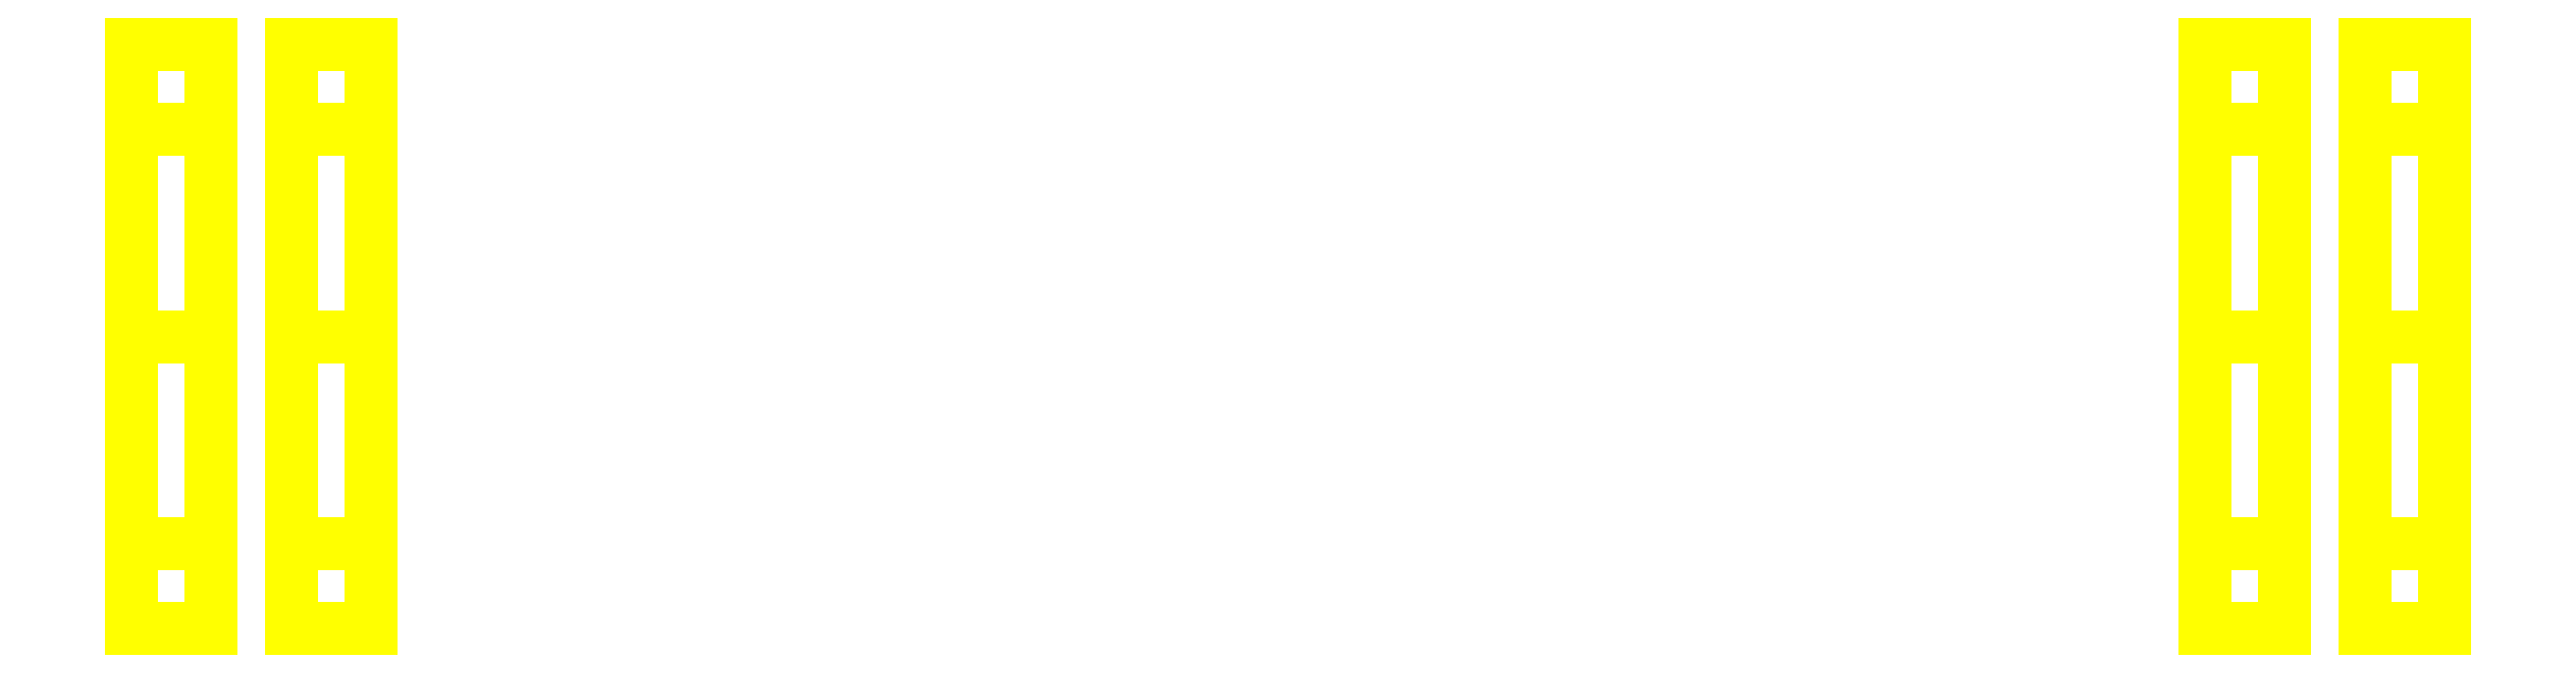
<metadata>
{"format":"dxf","ext":"dxf","renderer":"ezdxf+matplotlib","layout":"modelspace","background":"white","min_lineweight":24,"dpi":150}
</metadata>
<code>
0
SECTION
2
ENTITIES
0
3DFACE
8
WHEELS
10
0.81
20
-0.1556
30
0.1556
11
0.81
21
0.22
31
0
12
0.81
22
0.1556
32
-0.1556
13
0.81
23
-0.22
33
0
0
3DFACE
8
WHEELS
10
0.87
20
0.1556
30
0.1556
11
0.87
21
-0.22
31
0
12
0.87
22
-0.1556
32
-0.1556
13
0.87
23
0.22
33
0
0
3DFACE
8
WHEELS
10
0.75
20
0.1556
30
0.1556
11
0.75
21
-0.22
31
0
12
0.75
22
-0.1556
32
-0.1556
13
0.75
23
0.22
33
0
0
3DFACE
8
WHEELS
10
0.69
20
-0.1556
30
0.1556
11
0.69
21
0.22
31
0
12
0.69
22
0.1556
32
-0.1556
13
0.69
23
-0.22
33
0
0
3DFACE
8
WHEELS
10
0.87
20
0.22
30
0
11
0.87
21
0.1556
31
-0.1556
12
0.81
22
0.1556
32
-0.1556
13
0.81
23
0.22
33
0
0
3DFACE
8
WHEELS
10
0.87
20
-0.1556
30
-0.1556
11
0.87
21
-0.22
31
0
12
0.81
22
-0.22
32
0
13
0.81
23
-0.1556
33
-0.1556
0
3DFACE
8
WHEELS
10
0.81
20
-0.22
30
0
11
0.81
21
0.1556
31
-0.1556
12
0.81
22
0
32
-0.22
13
0.81
23
-0.1556
33
-0.1556
0
3DFACE
8
WHEELS
10
0.87
20
0.22
30
0
11
0.87
21
-0.1556
31
-0.1556
12
0.87
22
0
32
-0.22
13
0.87
23
0.1556
33
-0.1556
0
3DFACE
8
WHEELS
10
0.75
20
0.22
30
0
11
0.75
21
-0.1556
31
-0.1556
12
0.75
22
0
32
-0.22
13
0.75
23
0.1556
33
-0.1556
0
3DFACE
8
WHEELS
10
0.69
20
-0.22
30
0
11
0.69
21
0.1556
31
-0.1556
12
0.69
22
0
32
-0.22
13
0.69
23
-0.1556
33
-0.1556
0
3DFACE
8
WHEELS
10
0.75
20
-0.1556
30
-0.1556
11
0.75
21
-0.22
31
0
12
0.69
22
-0.22
32
0
13
0.69
23
-0.1556
33
-0.1556
0
3DFACE
8
WHEELS
10
0.75
20
0.22
30
0
11
0.75
21
0.1556
31
-0.1556
12
0.69
22
0.1556
32
-0.1556
13
0.69
23
0.22
33
0
0
3DFACE
8
WHEELS
10
0.87
20
0.1556
30
-0.1556
11
0.87
21
0
31
-0.22
12
0.81
22
0
32
-0.22
13
0.81
23
0.1556
33
-0.1556
0
3DFACE
8
WHEELS
10
0.87
20
0
30
-0.22
11
0.87
21
-0.1556
31
-0.1556
12
0.81
22
-0.1556
32
-0.1556
13
0.81
23
0
33
-0.22
0
3DFACE
8
WHEELS
10
0.75
20
0
30
-0.22
11
0.75
21
-0.1556
31
-0.1556
12
0.69
22
-0.1556
32
-0.1556
13
0.69
23
0
33
-0.22
0
3DFACE
8
WHEELS
10
0.75
20
0.1556
30
-0.1556
11
0.75
21
0
31
-0.22
12
0.69
22
0
32
-0.22
13
0.69
23
0.1556
33
-0.1556
0
3DFACE
8
WHEELS
10
0.87
20
-0.22
30
0
11
0.87
21
-0.1556
31
0.1556
12
0.81
22
-0.1556
32
0.1556
13
0.81
23
-0.22
33
0
0
3DFACE
8
WHEELS
10
0.87
20
0.1556
30
0.1556
11
0.87
21
0.22
31
0
12
0.81
22
0.22
32
0
13
0.81
23
0.1556
33
0.1556
0
3DFACE
8
WHEELS
10
0.81
20
0
30
0.22
11
0.81
21
0.1556
31
0.1556
12
0.81
22
0.22
32
0
13
0.81
23
-0.1556
33
0.1556
0
3DFACE
8
WHEELS
10
0.87
20
0
30
0.22
11
0.87
21
-0.1556
31
0.1556
12
0.87
22
-0.22
32
0
13
0.87
23
0.1556
33
0.1556
0
3DFACE
8
WHEELS
10
0.75
20
0
30
0.22
11
0.75
21
-0.1556
31
0.1556
12
0.75
22
-0.22
32
0
13
0.75
23
0.1556
33
0.1556
0
3DFACE
8
WHEELS
10
0.69
20
0
30
0.22
11
0.69
21
0.1556
31
0.1556
12
0.69
22
0.22
32
0
13
0.69
23
-0.1556
33
0.1556
0
3DFACE
8
WHEELS
10
0.75
20
0.1556
30
0.1556
11
0.75
21
0.22
31
0
12
0.69
22
0.22
32
0
13
0.69
23
0.1556
33
0.1556
0
3DFACE
8
WHEELS
10
0.75
20
-0.22
30
0
11
0.75
21
-0.1556
31
0.1556
12
0.69
22
-0.1556
32
0.1556
13
0.69
23
-0.22
33
0
0
3DFACE
8
WHEELS
10
0.87
20
-0.1556
30
0.1556
11
0.87
21
0
31
0.22
12
0.81
22
0
32
0.22
13
0.81
23
-0.1556
33
0.1556
0
3DFACE
8
WHEELS
10
0.87
20
0
30
0.22
11
0.87
21
0.1556
31
0.1556
12
0.81
22
0.1556
32
0.1556
13
0.81
23
0
33
0.22
0
3DFACE
8
WHEELS
10
0.75
20
0
30
0.22
11
0.75
21
0.1556
31
0.1556
12
0.69
22
0.1556
32
0.1556
13
0.69
23
0
33
0.22
0
3DFACE
8
WHEELS
10
0.75
20
-0.1556
30
0.1556
11
0.75
21
0
31
0.22
12
0.69
22
0
32
0.22
13
0.69
23
-0.1556
33
0.1556
0
3DFACE
8
WHEELS
10
-0.81
20
0.22
30
0
11
-0.81
21
0.1556
31
-0.1556
12
-0.87
22
0.1556
32
-0.1556
13
-0.87
23
0.22
33
0
0
3DFACE
8
WHEELS
10
-0.81
20
-0.1556
30
-0.1556
11
-0.81
21
-0.22
31
0
12
-0.87
22
-0.22
32
0
13
-0.87
23
-0.1556
33
-0.1556
0
3DFACE
8
WHEELS
10
-0.87
20
-0.22
30
0
11
-0.87
21
0.1556
31
-0.1556
12
-0.87
22
0
32
-0.22
13
-0.87
23
-0.1556
33
-0.1556
0
3DFACE
8
WHEELS
10
-0.81
20
0.22
30
0
11
-0.81
21
-0.1556
31
-0.1556
12
-0.81
22
0
32
-0.22
13
-0.81
23
0.1556
33
-0.1556
0
3DFACE
8
WHEELS
10
-0.69
20
0.22
30
0
11
-0.69
21
-0.1556
31
-0.1556
12
-0.69
22
0
32
-0.22
13
-0.69
23
0.1556
33
-0.1556
0
3DFACE
8
WHEELS
10
-0.75
20
-0.22
30
0
11
-0.75
21
0.1556
31
-0.1556
12
-0.75
22
0
32
-0.22
13
-0.75
23
-0.1556
33
-0.1556
0
3DFACE
8
WHEELS
10
-0.69
20
-0.1556
30
-0.1556
11
-0.69
21
-0.22
31
0
12
-0.75
22
-0.22
32
0
13
-0.75
23
-0.1556
33
-0.1556
0
3DFACE
8
WHEELS
10
-0.69
20
0.22
30
0
11
-0.69
21
0.1556
31
-0.1556
12
-0.75
22
0.1556
32
-0.1556
13
-0.75
23
0.22
33
0
0
3DFACE
8
WHEELS
10
-0.87
20
-0.1556
30
0.1556
11
-0.87
21
0.22
31
0
12
-0.87
22
0.1556
32
-0.1556
13
-0.87
23
-0.22
33
0
0
3DFACE
8
WHEELS
10
-0.81
20
0.1556
30
0.1556
11
-0.81
21
-0.22
31
0
12
-0.81
22
-0.1556
32
-0.1556
13
-0.81
23
0.22
33
0
0
3DFACE
8
WHEELS
10
-0.69
20
0.1556
30
0.1556
11
-0.69
21
-0.22
31
0
12
-0.69
22
-0.1556
32
-0.1556
13
-0.69
23
0.22
33
0
0
3DFACE
8
WHEELS
10
-0.75
20
-0.1556
30
0.1556
11
-0.75
21
0.22
31
0
12
-0.75
22
0.1556
32
-0.1556
13
-0.75
23
-0.22
33
0
0
3DFACE
8
WHEELS
10
-0.81
20
0.1556
30
-0.1556
11
-0.81
21
0
31
-0.22
12
-0.87
22
0
32
-0.22
13
-0.87
23
0.1556
33
-0.1556
0
3DFACE
8
WHEELS
10
-0.81
20
0
30
-0.22
11
-0.81
21
-0.1556
31
-0.1556
12
-0.87
22
-0.1556
32
-0.1556
13
-0.87
23
0
33
-0.22
0
3DFACE
8
WHEELS
10
-0.69
20
0
30
-0.22
11
-0.69
21
-0.1556
31
-0.1556
12
-0.75
22
-0.1556
32
-0.1556
13
-0.75
23
0
33
-0.22
0
3DFACE
8
WHEELS
10
-0.69
20
0.1556
30
-0.1556
11
-0.69
21
0
31
-0.22
12
-0.75
22
0
32
-0.22
13
-0.75
23
0.1556
33
-0.1556
0
3DFACE
8
WHEELS
10
-0.81
20
-0.22
30
0
11
-0.81
21
-0.1556
31
0.1556
12
-0.87
22
-0.1556
32
0.1556
13
-0.87
23
-0.22
33
0
0
3DFACE
8
WHEELS
10
-0.81
20
0.1556
30
0.1556
11
-0.81
21
0.22
31
0
12
-0.87
22
0.22
32
0
13
-0.87
23
0.1556
33
0.1556
0
3DFACE
8
WHEELS
10
-0.87
20
0
30
0.22
11
-0.87
21
0.1556
31
0.1556
12
-0.87
22
0.22
32
0
13
-0.87
23
-0.1556
33
0.1556
0
3DFACE
8
WHEELS
10
-0.81
20
0
30
0.22
11
-0.81
21
-0.1556
31
0.1556
12
-0.81
22
-0.22
32
0
13
-0.81
23
0.1556
33
0.1556
0
3DFACE
8
WHEELS
10
-0.69
20
0
30
0.22
11
-0.69
21
-0.1556
31
0.1556
12
-0.69
22
-0.22
32
0
13
-0.69
23
0.1556
33
0.1556
0
3DFACE
8
WHEELS
10
-0.75
20
0
30
0.22
11
-0.75
21
0.1556
31
0.1556
12
-0.75
22
0.22
32
0
13
-0.75
23
-0.1556
33
0.1556
0
3DFACE
8
WHEELS
10
-0.69
20
0.1556
30
0.1556
11
-0.69
21
0.22
31
0
12
-0.75
22
0.22
32
0
13
-0.75
23
0.1556
33
0.1556
0
3DFACE
8
WHEELS
10
-0.69
20
-0.22
30
0
11
-0.69
21
-0.1556
31
0.1556
12
-0.75
22
-0.1556
32
0.1556
13
-0.75
23
-0.22
33
0
0
3DFACE
8
WHEELS
10
-0.81
20
-0.1556
30
0.1556
11
-0.81
21
0
31
0.22
12
-0.87
22
0
32
0.22
13
-0.87
23
-0.1556
33
0.1556
0
3DFACE
8
WHEELS
10
-0.81
20
0
30
0.22
11
-0.81
21
0.1556
31
0.1556
12
-0.87
22
0.1556
32
0.1556
13
-0.87
23
0
33
0.22
0
3DFACE
8
WHEELS
10
-0.69
20
0
30
0.22
11
-0.69
21
0.1556
31
0.1556
12
-0.75
22
0.1556
32
0.1556
13
-0.75
23
0
33
0.22
0
3DFACE
8
WHEELS
10
-0.69
20
-0.1556
30
0.1556
11
-0.69
21
0
31
0.22
12
-0.75
22
0
32
0.22
13
-0.75
23
-0.1556
33
0.1556
0
VIEWPORT
8
0
10
144.7
20
101.2
30
0
40
391.1
41
222.2
68
     2
69
     1
0
VIEWPORT
8
0
10
139.2
20
100.8
30
0
40
222.8
41
161.3
68
     1
69
     2
0
ENDSEC
0
EOF

</code>
